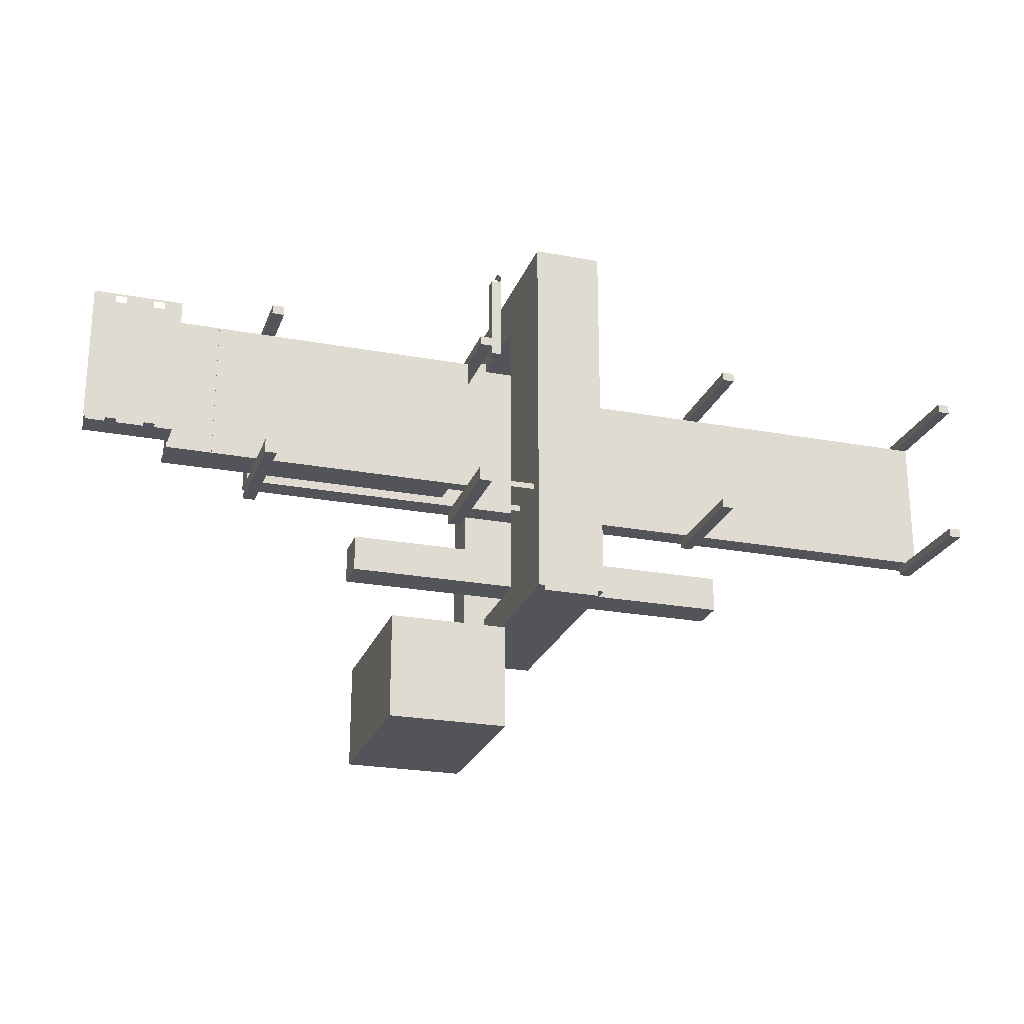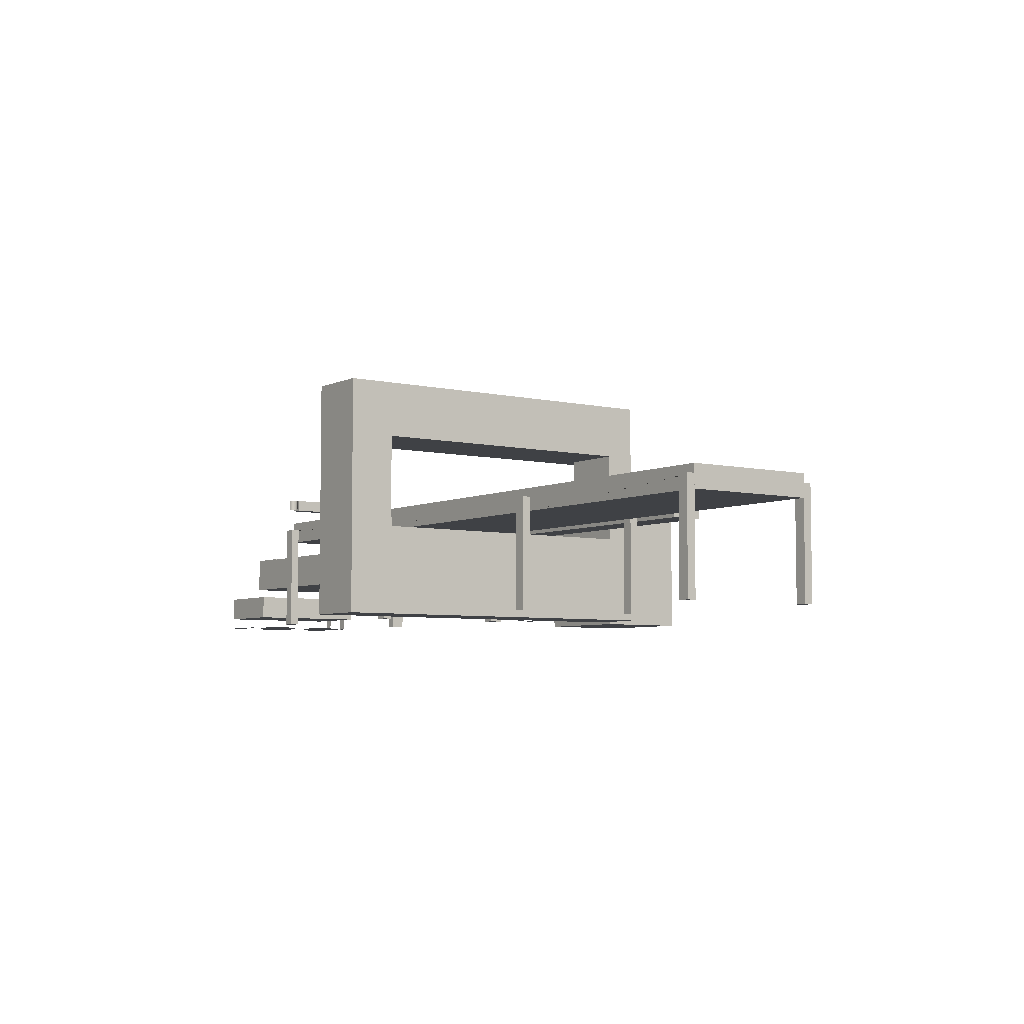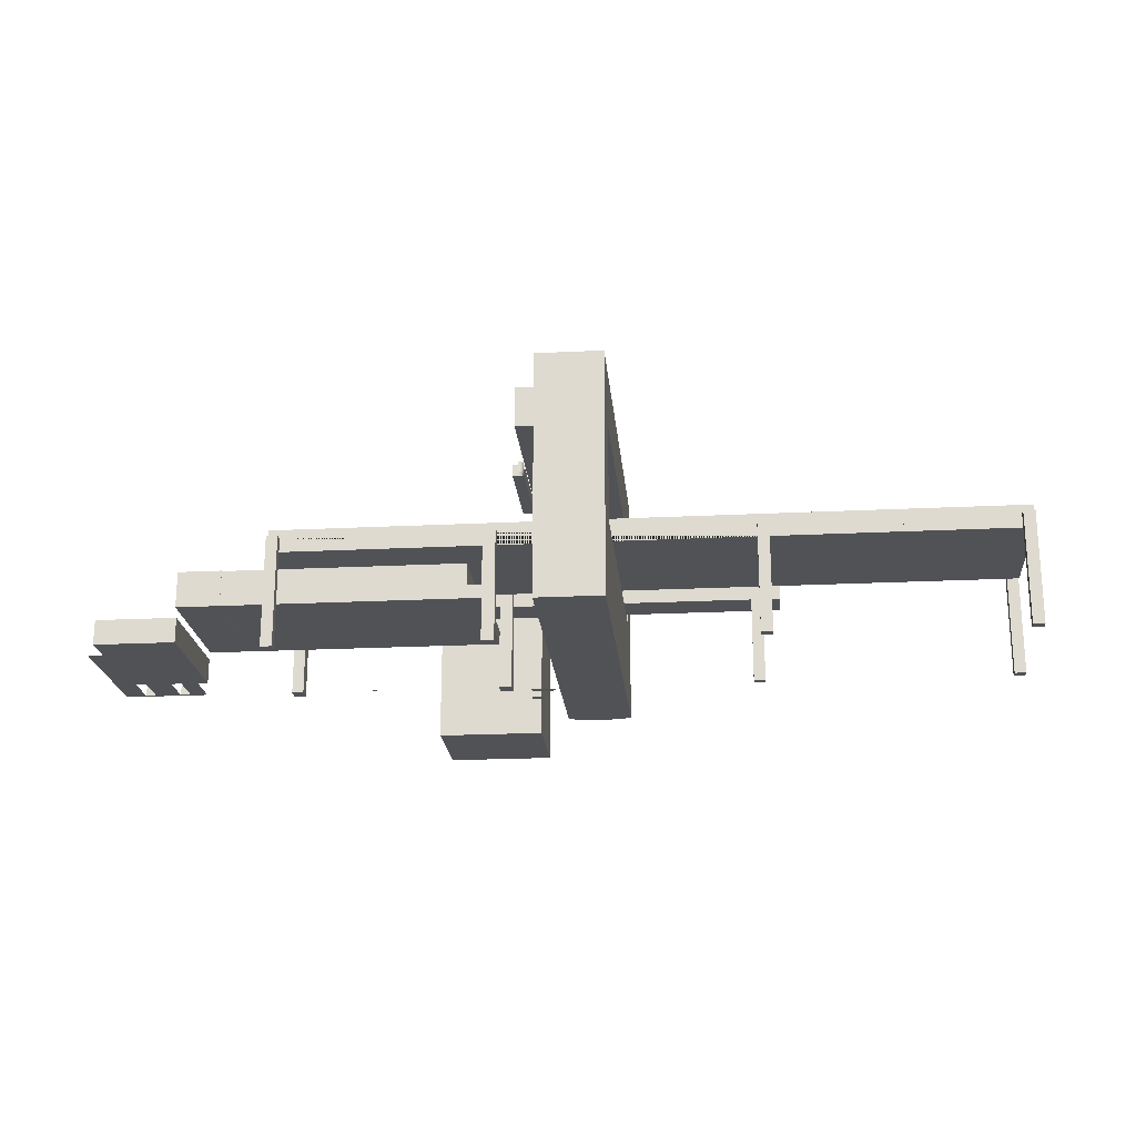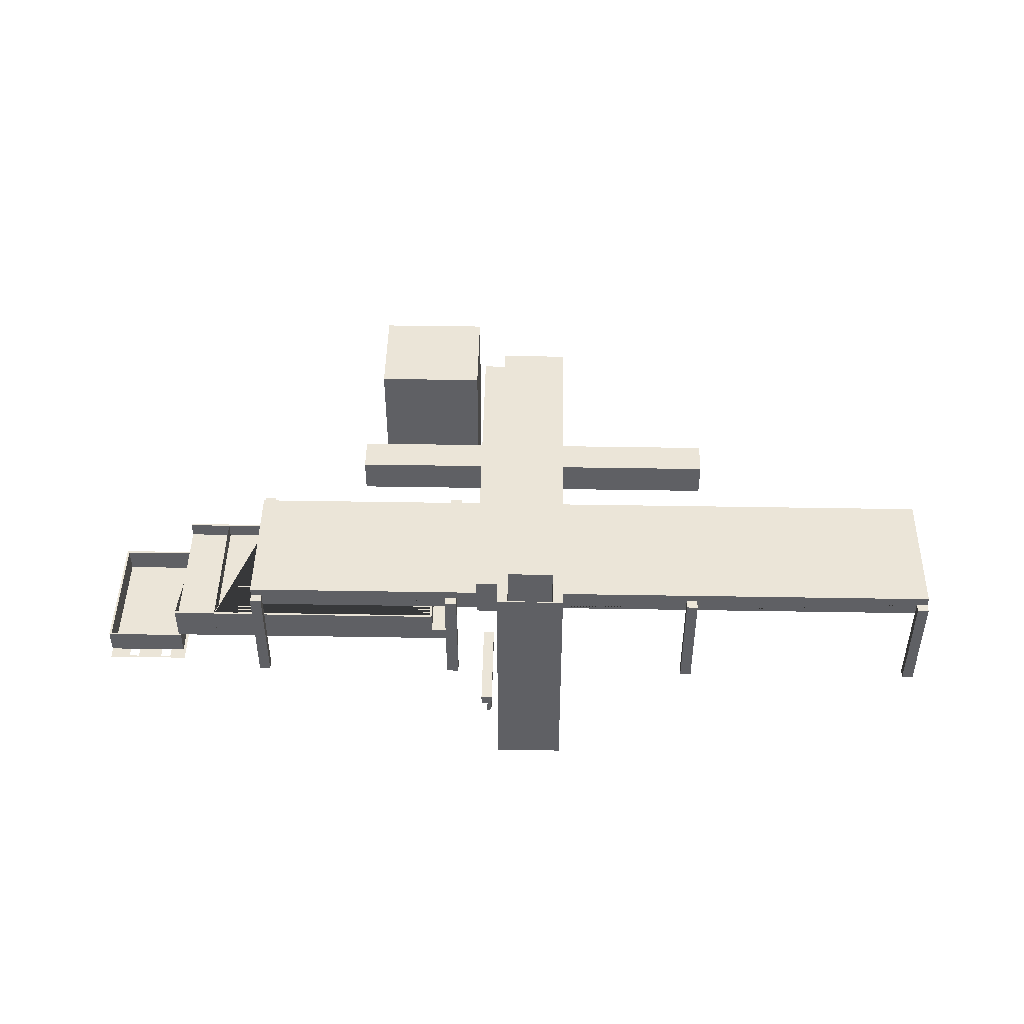
<metadata>
{"format":"obj","ext":"obj","renderer":"f3d","projection":"perspective","resolution":1024,"background":"white","views":[{"elev":-23.7,"azim":-17.3,"up":"+Z"},{"elev":-5.6,"azim":54.4,"up":"+Y"},{"elev":-21.2,"azim":5.1,"up":"+Y"},{"elev":45.9,"azim":1.1,"up":"+Y"}]}
</metadata>
<code>
g Mesh1 Group1 Model
v 137.6 0 -79.98
v 142.1 0 -79.98
v 142.1 0 -76.77
v 137.6 0 -76.77
f 1 2 3 4
v 137.6 35.75 -79.98
v 142.1 35.75 -79.98
f 2 1 5 6
v 137.6 40.86 -76.77
v 137.6 40.86 -79.98
f 1 4 7 8 5
v 142.1 40.86 -76.77
f 4 3 9 7
v 142.1 40.86 -79.98
f 3 2 6 10 9
f 8 10 6 5
f 8 10 9 7
v 236.3 35.75 -79.98
v 321.9 35.75 -79.98
v 321.9 40.86 -79.98
v 326 40.86 -79.98
v 326 44.09 -79.98
v 61.47 44.09 -79.98
v 61.47 40.86 -79.98
v 65.6 40.86 -79.98
v 65.6 35.75 -79.98
v 232.1 35.75 -79.98
v 232.1 40.86 -79.98
v 236.3 40.86 -79.98
f 11 12 13 14 15 16 17 18 19 5 8 10 6 20 21 22
v 61.47 35.75 -79.98
v 61.47 35.75 -128.8
v 65.6 35.75 -128.8
v 137.6 35.75 -128.8
v 142.1 35.75 -128.8
v 229.5 35.75 -128.8
v 233.7 35.75 -128.8
v 321.7 35.75 -128.8
v 325.8 35.75 -128.8
v 326 35.75 -128.8
v 326 35.75 -79.98
f 6 5 19 23 24 25 26 27 28 29 30 31 32 33 12 11 20
f 17 18 19 23
v 65.6 40.86 -76.77
v 61.47 40.86 -76.77
f 34 35 17 18
v 61.47 0 -76.77
v 65.6 0 -76.77
f 36 37 34 35
v 61.47 0 -79.98
v 65.6 0 -79.98
f 37 36 38 39
v 61.47 29.33 -79.98
v 61.47 16.44 -79.98
f 38 36 35 17 23 40 41
v 61.47 44.09 -128.8
v 61.47 40.86 -128.8
f 42 43 24 23 17 16
v 325.8 40.86 -128.8
v 321.7 40.86 -128.8
v 233.7 40.86 -128.8
v 229.5 40.86 -128.8
v 142.1 40.86 -128.8
v 137.6 40.86 -128.8
v 65.6 40.86 -128.8
v 326 44.09 -128.8
f 32 31 44 45 30 29 46 47 28 27 48 49 26 25 50 43 42 51
v 325.8 40.86 -132
v 325.8 0 -128.8
v 325.8 0 -132
f 52 44 31 53 54
v 321.7 40.86 -132
f 44 52 55 45
v 321.7 0 -132
v 321.7 16.44 -132
v 321.7 29.33 -132
v 321.7 35.75 -132
f 55 52 54 56 57 58 59
v 321.7 0 -128.8
f 56 54 53 60
f 53 31 30 60
f 45 30 31 44
f 56 60 30 45 55 59 58 57
f 47 28 29 46
v 229.5 0 -132
v 229.5 0 -128.8
v 229.5 40.86 -132
v 229.5 35.75 -132
v 229.5 29.33 -132
v 229.5 16.44 -132
f 61 62 28 47 63 64 65 66
v 233.7 0 -132
v 233.7 0 -128.8
f 61 67 68 62
v 233.7 40.86 -132
f 63 69 67 61 66 65 64
f 46 69 63 47
f 69 46 29 68 67
f 68 29 28 62
v 142.1 0 -128.8
v 142.1 0 -133.6
v 142.1 40.86 -133.6
f 70 71 72 48 27
v 137.6 0 -128.8
v 137.6 0 -133.6
f 71 70 73 74
f 73 70 27 26
f 48 49 26 27
v 137.6 40.86 -133.6
f 72 75 49 48
f 71 74 75 72
f 74 73 26 49 75
v 65.6 29.33 -128.8
v 65.6 16.44 -128.8
v 65.6 16.44 -133.6
v 65.6 40.86 -133.6
f 76 77 78 79 50 25
v 131.9 29.33 -128.8
v 131.9 21.46 -128.8
v 131.9 16.44 -128.8
f 76 80 81 82 77
v 61.47 29.33 -128.1
v 45.68 29.33 -128.1
v 45.68 29.33 -128.8
v 61.47 29.33 -128.8
v 131.9 29.33 -79.98
v 65.6 29.33 -79.98
v 45.68 29.33 -79.98
v 45.68 29.33 -80.77
v 61.47 29.33 -80.77
v 65.6 29.33 -80.77
v 131.2 29.33 -80.77
v 131.2 29.33 -128.1
v 65.6 29.33 -128.1
f 83 84 85 86 76 80 87 88 40 89 90 91 92 93 94 95
v 61.47 24.02 -128.1
v 45.68 24.02 -128.1
f 84 83 96 97
v 65.6 24.02 -128.1
f 83 95 98 96
v 131.2 24.02 -128.1
f 95 94 99 98
v 131.2 24.02 -80.77
f 94 93 100 99
v 65.6 24.02 -80.77
f 93 92 101 100
v 61.47 24.02 -80.77
f 92 91 102 101
v 45.68 24.02 -80.77
f 91 90 103 102
v 45.68 16.44 -79.98
v 45.68 16.44 -80.77
f 104 105 103 90 89
v 65.6 16.44 -79.98
v 61.47 16.44 -128.8
v 45.68 16.44 -128.8
v 45.68 16.44 -128.1
f 41 106 77 107 108 109 105 104
f 38 41 106 39
f 41 40 88 106
f 104 41 40 89
f 19 88 40 23
f 18 34 37 39 106 88 19
v 131.9 16.44 -79.98
v 131.9 21.46 -79.98
f 87 88 106 110 111
f 82 77 106 110
f 82 110 111 81
v 137.6 16.44 -79.98
v 137.6 16.44 -128.8
f 112 110 82 113
v 137.6 21.46 -79.98
f 114 111 110 112
v 137.6 21.46 -128.8
f 111 114 115 81
f 114 112 113 115
f 81 115 113 82
f 81 111 87 80
v 65.6 0 -128.8
v 61.47 0 -128.8
f 116 77 107 117
v 65.6 0 -133.6
f 118 78 77 116
v 61.47 0 -133.6
v 61.47 40.86 -133.6
f 118 119 120 79 78
f 119 118 116 117
f 119 117 107 86 24 43 120
v 45.68 20.23 -128.8
v 45.68 24.02 -128.8
f 107 108 121 122 85 86
f 85 84 97 109 108 121 122
f 97 103 105 109
f 102 101 100 99 98 96 97 103
f 86 107 77 76
f 24 86 76 25
f 50 43 24 25
f 79 120 43 50
f 16 15 51 42
f 51 15 14 33 32
f 33 14 13 12
v 326 40.86 -76.77
v 326 0 -76.77
v 326 0 -79.98
f 14 123 124 125 33
v 321.9 40.86 -76.77
f 123 14 13 126
v 321.9 0 -79.98
v 321.9 0 -76.77
v 321.9 29.33 -79.98
v 321.9 16.44 -79.98
f 127 128 126 13 12 129 130
f 127 125 124 128
f 129 12 33 125 127 130
f 128 124 123 126
f 20 11 22 21
v 232.1 29.33 -79.98
v 236.3 0 -79.98
v 232.1 0 -79.98
v 232.1 16.44 -79.98
f 131 20 11 132 133 134
v 232.1 0 -76.77
v 232.1 40.86 -76.77
f 133 135 136 21 20 131 134
v 236.3 0 -76.77
f 133 132 137 135
v 236.3 40.86 -76.77
f 22 138 137 132 11
f 138 22 21 136
f 135 137 138 136
g Mesh2 Group1 Model
v 163 0 -50.71
v 179.2 0 -50.71
v 179.2 0 -37.72
v 163 0 -37.72
f 139 140 141 142
v 180.9 0 -170.6
f 139 143 140
v 161.2 0 -170.6
f 143 139 144
v 163 0 -37.32
f 145 144 139
v 159.3 0 -37.32
f 146 144 145
v 159.3 0 -159.4
f 147 144 146
v 159.3 0 -170.6
f 144 147 148
v 159.3 32.87 -159.4
v 159.3 32.87 -170.6
f 147 149 150 148
v 159.3 32.87 -37.32
v 159.3 32.87 -54.38
v 159.3 32.87 -134.7
f 146 151 152 153 149 147
v 163 87.4 -37.32
v 159.3 87.4 -37.32
v 159.3 67.03 -37.32
v 159.3 42.91 -37.32
v 159.3 35.75 -37.32
f 146 145 154 155 156 157 158 151
v 179.2 0 -37.32
v 179.2 87.4 -37.32
f 145 159 160 154
f 145 141 159
f 145 142 141
f 145 139 142
v 163 87.4 -50.71
v 163 87.4 -37.72
f 142 139 161 162
v 179.2 87.4 -50.71
f 139 140 163 161
v 179.2 87.4 -37.72
f 140 141 164 163
f 140 143 141
f 141 143 159
v 181.3 0 -37.32
f 159 143 165
v 181.3 0 -170.6
f 165 143 166
v 180.9 87.4 -170.6
v 181.3 87.4 -170.6
f 166 143 167 168
v 161.2 87.4 -170.6
f 143 144 169 167
v 161.2 0 -172.4
v 180.9 0 -172.4
f 144 170 171 143
v 159.3 42.91 -170.6
v 159.3 67.03 -170.6
v 159.3 81.61 -170.6
v 159.3 87.4 -170.6
v 159.3 35.75 -170.6
v 159.3 38.35 -170.6
f 172 173 174 175 169 144 148 150 176 177
v 159.3 42.91 -159.4
v 159.3 67.03 -159.4
f 172 178 179 173
v 159.3 38.35 -159.4
f 172 177 180 178
v 159.3 35.75 -159.4
f 181 180 177 176
v 182.9 35.75 -159.4
v 182.9 38.35 -159.4
f 180 181 182 183
v 182.9 32.87 -159.4
f 181 149 184 182
f 176 150 149 181
v 168.8 32.87 -134.7
v 182.9 32.87 -134.7
f 149 153 185 186 184
v 182.9 32.87 -54.38
f 153 152 187 186 185
v 159.3 35.75 -54.38
v 182.9 35.75 -54.38
f 152 188 189 187
f 158 188 152 151
v 159.3 38.35 -54.38
v 159.3 42.91 -54.38
f 190 188 158 157 191
v 182.9 38.35 -54.38
f 188 190 192 189
v 182.9 42.91 -54.38
f 190 191 193 192
v 159.3 67.03 -54.38
v 182.9 67.03 -54.38
f 191 194 195 193
v 159.3 67.03 -50.88
f 194 191 157 156 196
v 159.3 81.61 -50.88
f 175 174 197 196 156 155
f 174 173 179 194 196 197
v 151.4 81.61 -170.6
v 151.4 67.03 -170.6
f 198 174 173 199
v 151.4 81.61 -50.88
f 197 174 198 200
v 151.4 67.03 -159.4
v 151.4 67.03 -54.38
v 151.4 67.03 -50.88
f 199 201 202 203 200 198
f 173 179 201 199
f 179 194 202 201
v 182.9 67.03 -159.4
f 194 179 204 195
v 182.9 42.91 -159.4
f 179 178 205 204
f 178 180 183 205
f 183 204 205
v 182.9 87.4 -170.6
f 206 204 183
f 206 195 204
v 182.9 87.4 -37.32
f 207 195 206
f 195 207 187
v 182.9 0 -37.32
f 208 187 207
v 182.9 0 -170.6
f 187 208 209
f 208 165 166 209
v 181.3 87.4 -37.32
f 165 208 207 210
f 210 207 206 168
f 209 166 168 206
f 206 183 209
f 182 209 183
f 184 209 182
f 186 209 184
f 187 209 186
f 167 210 168
f 163 210 167
f 164 210 163
f 164 160 210
f 162 160 164
f 160 162 154
f 161 154 162
f 169 154 161
f 175 154 169
f 154 175 155
f 169 161 167
f 167 161 163
f 141 142 162 164
f 159 165 210 160
f 195 187 189
f 195 189 192
f 195 192 193
f 194 196 203 202
f 196 197 200 203
g Mesh3 Group1 Model
v 149.1 0 -132.7
v 149.1 0 -134.7
v 157.6 0 -134.7
v 157.6 0 -132.7
f 211 212 213 214
g Mesh4 Group1 Model
v 152.1 0 -143.9
v 152.1 0 -142.9
v 148.2 0 -142.9
v 148.2 0 -143.9
f 215 216 217 218
v 148.2 0 -141.8
v 152.1 0 -141.8
f 219 217 216 220
g Mesh5 Group1 Model
v 92.93 0 -128.8
v 88.75 0 -128.8
v 88.75 0 -129.9
v 92.93 0 -129.9
f 221 222 223 224
g Mesh6 Group1 Model
v 30.05 29.53 -128.8
v 30.05 29.53 -128.1
v 45.66 29.53 -128.1
v 45.66 29.53 -128.8
f 225 226 227 228
v 30.05 16.44 -128.8
v 30.05 16.44 -79.98
v 30.05 29.53 -79.98
v 30.05 29.53 -80.77
v 30.05 24.02 -80.77
v 30.05 24.02 -128.1
f 229 230 231 232 233 234 226 225
v 45.66 16.44 -128.8
v 45.66 16.44 -79.98
f 235 236 230 229
v 45.66 29.53 -80.77
v 45.66 29.53 -79.98
v 45.66 24.02 -128.1
v 45.66 24.02 -80.77
f 237 238 236 235 228 227 239 240
f 237 232 231 238
f 232 237 240 233
f 240 239 234 233
f 227 226 234 239
f 236 238 231 230
f 228 235 229 225
g Mesh7 Group1 Model
v 1.151 4.331 -127.8
v 1.938 4.331 -127.1
v 1.151 4.331 -82.17
f 241 242 243
v 7.431 4.331 -127.8
f 242 241 244
v 1.151 13.39 -127.8
v 7.431 13.39 -127.8
f 244 241 245 246
v 1.151 13.39 -82.17
f 241 243 247 245
v 30.08 4.331 -82.17
v 30.08 13.39 -82.17
f 243 248 249 247
v 1.938 4.331 -82.96
f 243 250 248
f 250 243 242
v 6.644 4.331 -127.1
v 6.644 4.331 -82.96
f 250 242 251 252
v 1.938 13.39 -127.1
v 1.938 13.39 -82.96
f 250 242 253 254
v 6.644 13.39 -127.1
f 242 251 255 253
f 242 244 251
v 7.431 4.331 -127.1
f 251 244 256
v 11.17 4.331 -127.8
f 256 244 257
v 11.17 4.331 -127.1
f 256 257 258
v 20.32 4.331 -127.8
f 258 257 259
v 11.17 13.39 -127.8
v 20.32 13.39 -127.8
f 259 257 260 261
v 11.17 0 -127.8
v 7.431 0 -127.8
f 262 263 244 246 260 257
v 30.05 0 -128.6
f 263 264 262
v 0 0 -128.6
f 263 265 264
v 0 0 -81.39
f 265 263 266
v 7.431 0 -82.17
f 267 266 263
v 30.05 0 -81.39
f 266 267 268
v 11.17 0 -82.17
f 268 267 269
v 20.32 0 -82.17
f 268 269 270
v 20.32 0 -127.8
f 270 269 271
f 262 271 269
f 262 264 271
v 24.07 0 -127.8
f 271 264 272
v 24.07 0 -82.17
f 272 264 273
f 268 273 264
f 268 270 273
v 24.07 13.39 -127.8
v 24.07 4.331 -127.8
f 272 271 259 261 274 275
v 24.07 13.39 -127.1
f 261 276 274
v 20.32 13.39 -127.1
f 261 277 276
f 260 277 261
v 11.17 13.39 -127.1
f 260 278 277
f 246 278 260
v 7.431 13.39 -127.1
f 246 279 278
f 246 255 279
f 246 253 255
f 245 253 246
f 253 245 254
f 247 254 245
f 254 247 249
v 6.644 13.39 -82.96
f 254 249 280
v 7.431 13.39 -82.96
f 280 249 281
v 11.17 13.39 -82.96
f 281 249 282
v 20.32 13.39 -82.96
f 282 249 283
v 24.07 13.39 -82.96
f 283 249 284
v 24.85 13.39 -82.96
f 284 249 285
v 29.29 13.39 -82.96
f 285 249 286
v 29.29 13.39 -127.1
f 286 249 287
v 30.08 13.39 -127.8
f 288 287 249
v 24.85 13.39 -127.1
f 288 289 287
f 274 289 288
f 274 276 289
v 24.07 4.331 -127.1
v 24.85 4.331 -127.1
f 290 291 289 276
v 30.08 4.331 -127.8
f 290 292 291
f 290 275 292
v 20.32 4.331 -127.1
f 293 275 290
f 293 259 275
f 258 259 293
v 20.32 4.331 -82.96
v 11.17 4.331 -82.96
f 293 294 295 258
v 24.07 4.331 -82.96
f 290 296 294 293
v 24.85 4.331 -82.96
f 291 297 296 290
v 29.29 4.331 -127.1
v 29.29 4.331 -82.96
f 297 291 298 299
f 291 292 298
f 298 292 299
f 248 299 292
f 248 297 299
f 248 296 297
f 248 294 296
f 248 295 294
v 7.431 4.331 -82.96
f 248 300 295
f 248 252 300
f 248 250 252
f 252 250 254 280
f 300 252 280 281
f 256 300 252 251
f 258 295 300 256
f 295 300 281 282
f 294 295 282 283
f 296 294 283 284
f 297 296 284 285
f 299 297 285 286
f 298 299 286 287
f 291 298 287 289
f 256 258 278 279
f 258 293 277 278
f 293 290 276 277
f 251 256 279 255
f 248 292 288 249
f 292 275 274 288
g Mesh8 Group1 Model
v 101.9 36.73 -157.5
v 240.2 36.73 -157.5
v 240.2 36.73 -145
v 101.9 36.73 -145
f 301 302 303 304
v 101.9 49.49 -157.5
v 240.2 49.49 -157.5
f 305 301 302 306
v 101.9 49.49 -145
f 307 304 301 305
v 240.2 49.49 -145
f 308 303 304 307
f 306 302 303 308
f 308 307 305 306
g Mesh9 Group1 Model
v 157.3 39.25 -60.94
v 153.5 39.25 -60.94
v 153.5 42.91 -60.94
v 157.3 42.91 -60.94
f 309 310 311 312
v 157.3 39.25 -29.29
v 153.5 39.25 -29.29
f 309 313 314 310
v 157.3 42.91 -29.29
f 313 309 312 315
v 153.5 42.91 -29.29
f 315 312 311 316
f 310 314 316 311
f 314 313 315 316
g Mesh10 Group1 Model
v 155.7 39.25 -26.06
v 156.1 39.25 -26.12
v 156.1 42.91 -26.12
v 155.7 42.91 -26.06
f 317 318 319 320
v 156.5 39.25 -26.27
v 156.5 42.91 -26.27
f 318 321 322 319
v 156.8 39.25 -26.52
v 156.8 42.91 -26.52
f 321 323 324 322
v 157 39.25 -26.85
v 157 42.91 -26.85
f 323 325 326 324
v 157.2 39.25 -27.23
v 157.2 42.91 -27.23
f 325 327 328 326
v 157.3 39.25 -27.64
v 157.3 42.91 -27.64
f 327 329 330 328
v 157.2 39.25 -28.05
v 157.2 42.91 -28.05
f 329 331 332 330
v 157 39.25 -28.43
v 157 42.91 -28.43
f 331 333 334 332
v 156.8 39.25 -28.75
v 156.8 42.91 -28.75
f 333 335 336 334
v 156.5 39.25 -29
v 156.5 42.91 -29
f 335 337 338 336
v 156.1 39.25 -29.16
v 156.1 42.91 -29.16
f 337 339 340 338
v 155.7 39.25 -29.21
v 155.7 42.91 -29.21
f 339 341 342 340
g Mesh11 Group1 Model
v 147 2.274e-13 -187.8
v 147 2.274e-13 -222.9
v 147 58.58 -222.9
v 147 58.58 -187.8
f 343 344 345 346
v 107.3 2.274e-13 -187.8
v 107.3 2.274e-13 -222.9
f 344 343 347 348
v 107.3 58.58 -187.8
f 347 343 346 349
v 107.3 58.58 -222.9
f 346 345 350 349
f 344 348 350 345
f 348 347 349 350

</code>
